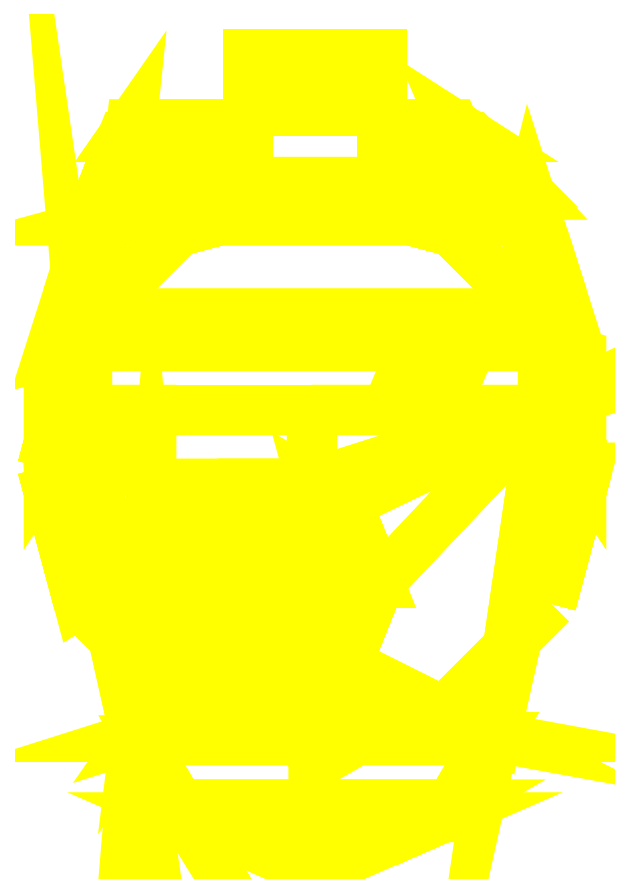
<metadata>
{"format":"dxf","ext":"dxf","renderer":"ezdxf+matplotlib","layout":"modelspace","background":"white","min_lineweight":24,"dpi":150}
</metadata>
<code>
0
SECTION
2
ENTITIES
0
3DFACE
8
TURRET
10
0.1
20
-0.36
30
0.94
11
0.02678
21
-0.5368
31
0.94
12
0.1
22
-0.61
32
0.94
13
0.2
23
-0.36
33
0.94
0
3DFACE
8
TURRET
10
-0.3268
20
-0.5368
30
0.94
11
-0.4
21
-0.36
31
0.94
12
-0.5
22
-0.36
32
0.94
13
-0.4
23
-0.61
33
0.94
0
3DFACE
8
TURRET
10
-0.008579
20
-0.2186
30
0.96
11
-0.15
21
-0.56
31
0.96
12
-0.008579
22
-0.5014
32
0.96
13
0.05
23
-0.36
33
0.96
0
3DFACE
8
TURRET
10
-0.15
20
-0.16
30
0.96
11
-0.2914
21
-0.5014
31
0.96
12
-0.15
22
-0.56
32
0.96
13
-0.008579
23
-0.2186
33
0.96
0
3DFACE
8
TURRET
10
-0.2914
20
-0.2186
30
0.96
11
-0.35
21
-0.36
31
0.96
12
-0.2914
22
-0.5014
32
0.96
13
-0.15
23
-0.16
33
0.96
0
3DFACE
8
TURRET
10
-0.4
20
-0.36
30
0.94
11
-0.3268
21
-0.5368
31
0.94
12
-0.2914
22
-0.5014
32
0.96
13
-0.35
23
-0.36
33
0.96
0
3DFACE
8
TURRET
10
0.02678
20
-0.5368
30
0.94
11
0.1
21
-0.36
31
0.94
12
0.05
22
-0.36
32
0.96
13
-0.008579
23
-0.5014
33
0.96
0
3DFACE
8
TURRET
10
0.2
20
-0.36
30
0.94
11
0.1
21
-0.61
31
0.94
12
0.1
22
-0.61
32
0.6916
13
0.2
23
-0.36
33
0.7259
0
3DFACE
8
TURRET
10
-0.4
20
-0.61
30
0.94
11
-0.5
21
-0.36
31
0.94
12
-0.5
22
-0.36
32
0.7259
13
-0.4
23
-0.61
33
0.6916
0
3DFACE
8
TURRET
10
-0.83
20
0
30
0.05
11
-0.663
21
-0.38
31
0.05
12
-0.71
22
0.18
32
0.8
13
-0.71
23
0.18
33
0.8
0
3DFACE
8
TURRET
10
0.71
20
0.18
30
0.8
11
0.663
21
-0.38
31
0.05
12
0.83
22
0
32
0.05
13
0.71
23
0.18
33
0.8
0
3DFACE
8
TURRET
10
-0.005
20
-0.9287
30
0.62
11
0.01
21
-0.92
31
0.62
12
0
22
-0.92
32
1.12
13
0
23
-0.92
33
1.12
0
3DFACE
8
TURRET
10
-0.005
20
-0.9113
30
0.62
11
-0.005
21
-0.9287
31
0.62
12
0
22
-0.92
32
1.12
13
0
23
-0.92
33
1.12
0
3DFACE
8
TURRET
10
0.01
20
-0.92
30
0.62
11
-0.005
21
-0.9113
31
0.62
12
0
22
-0.92
32
1.12
13
0
23
-0.92
33
1.12
0
3DFACE
8
TURRET
10
-0.24
20
-1.16
30
0.28
11
-0.4
21
-1.09
31
0.08
12
0.4
22
-1.09
32
0.08
13
0.24
23
-1.16
33
0.28
0
3DFACE
8
TURRET
10
-0.43
20
-1.05
30
0.57
11
-0.4
21
-1.09
31
0.08
12
-0.4
22
-1.09
32
0.08
13
-0.24
23
-1.16
33
0.39
0
3DFACE
8
TURRET
10
0.4
20
-1.09
30
0.08
11
0.54
21
-0.85
31
0.05
12
0.43
22
-1.05
32
0.57
13
0.24
23
-1.16
33
0.39
0
3DFACE
8
TURRET
10
-0.663
20
-0.38
30
0.05
11
-0.54
21
-0.85
31
0.05
12
-0.43
22
-1.05
32
0.57
13
-0.56
23
-0.84
33
0.66
0
3DFACE
8
TURRET
10
0.43
20
-1.05
30
0.57
11
0.54
21
-0.85
31
0.05
12
0.663
22
-0.38
32
0.05
13
0.56
23
-0.84
33
0.66
0
3DFACE
8
TURRET
10
-0.24
20
-1.16
30
0.39
11
-0.24
21
-1.16
31
0.28
12
0.24
22
-1.16
32
0.28
13
0.24
23
-1.16
33
0.39
0
3DFACE
8
TURRET
10
-0.15
20
-0.61
30
0.94
11
-0.3268
21
-0.5368
31
0.94
12
-0.4
22
-0.61
32
0.94
13
-0.15
23
-0.71
33
0.94
0
3DFACE
8
TURRET
10
-0.3268
20
-0.5368
30
0.94
11
-0.15
21
-0.61
31
0.94
12
-0.15
22
-0.56
32
0.96
13
-0.2914
23
-0.5014
33
0.96
0
3DFACE
8
TURRET
10
-0.15
20
-0.71
30
0.94
11
-0.4
21
-0.61
31
0.94
12
-0.4
22
-0.61
32
0.6916
13
-0.15
23
-0.71
33
0.6778
0
3DFACE
8
TURRET
10
0.02678
20
-0.5368
30
0.94
11
-0.15
21
-0.61
31
0.94
12
-0.15
22
-0.71
32
0.94
13
0.1
23
-0.61
33
0.94
0
3DFACE
8
TURRET
10
-0.15
20
-0.61
30
0.94
11
0.02678
21
-0.5368
31
0.94
12
-0.008579
22
-0.5014
32
0.96
13
-0.15
23
-0.56
33
0.96
0
3DFACE
8
TURRET
10
0.1
20
-0.61
30
0.94
11
-0.15
21
-0.71
31
0.94
12
-0.15
22
-0.71
32
0.6778
13
0.1
23
-0.61
33
0.6916
0
3DFACE
8
TURRET
10
0.21
20
1.25
30
0.5
11
0.21
21
1.29
31
0.38
12
-0.21
22
1.29
32
0.38
13
-0.21
23
1.25
33
0.5
0
3DFACE
8
TURRET
10
-0.67
20
0.85
30
0.05
11
-0.76
21
0.57
31
0.05
12
-0.6987
22
0.48
32
0.7736
13
-0.65
23
0.77
33
0.66
0
3DFACE
8
TURRET
10
0.6987
20
0.48
30
0.7736
11
0.76
21
0.57
31
0.05
12
0.67
22
0.85
32
0.05
13
0.65
23
0.77
33
0.66
0
3DFACE
8
TURRET
10
0.83
20
0.35
30
0.05
11
0.76
21
0.57
31
0.05
12
0.6987
22
0.48
32
0.7736
13
0.71
23
0.38
33
0.8
0
3DFACE
8
TURRET
10
-0.6987
20
0.48
30
0.7736
11
-0.76
21
0.57
31
0.05
12
-0.83
22
0.35
32
0.05
13
-0.71
23
0.38
33
0.8
0
3DFACE
8
TURRET
10
0.71
20
0.18
30
0.8
11
0.83
21
0
31
0.05
12
0.83
22
0.35
32
0.05
13
0.71
23
0.38
33
0.8
0
3DFACE
8
TURRET
10
-0.83
20
0.35
30
0.05
11
-0.83
21
0
31
0.05
12
-0.71
22
0.18
32
0.8
13
-0.71
23
0.38
33
0.8
0
3DFACE
8
TURRET
10
-0.3268
20
-0.1832
30
0.94
11
-0.15
21
-0.11
31
0.94
12
-0.01
22
-0.05
32
0.94
13
-0.51
23
-0.05
33
0.94
0
3DFACE
8
TURRET
10
-0.15
20
-0.11
30
0.94
11
-0.3268
21
-0.1832
31
0.94
12
-0.2914
22
-0.2186
32
0.96
13
-0.15
23
-0.16
33
0.96
0
3DFACE
8
TURRET
10
-0.51
20
-0.05
30
0.94
11
-0.01
21
-0.05
31
0.94
12
-0.01
22
0.18
32
0.8
13
-0.51
23
0.18
33
0.8
0
3DFACE
8
TURRET
10
-0.3268
20
-0.1832
30
0.94
11
-0.3268
21
-0.1832
31
0.94
12
-0.51
22
-0.05
32
0.94
13
-0.51
23
-0.24
33
0.94
0
3DFACE
8
TURRET
10
-0.51
20
-0.24
30
0.94
11
-0.5
21
-0.36
31
0.94
12
-0.4
22
-0.36
32
0.94
13
-0.3268
23
-0.1832
33
0.94
0
3DFACE
8
TURRET
10
-0.3268
20
-0.1832
30
0.94
11
-0.4
21
-0.36
31
0.94
12
-0.35
22
-0.36
32
0.96
13
-0.2914
23
-0.2186
33
0.96
0
3DFACE
8
TURRET
10
-0.51
20
-0.24
30
0.94
11
-0.51
21
-0.05
31
0.94
12
-0.51
22
-0.05
32
0.7684
13
-0.51
23
-0.24
33
0.7424
0
3DFACE
8
TURRET
10
-0.5
20
-0.36
30
0.94
11
-0.51
21
-0.24
31
0.94
12
-0.51
22
-0.24
32
0.7424
13
-0.5
23
-0.36
33
0.7259
0
3DFACE
8
TURRET
10
0.4236
20
0.2264
30
0.8
11
0.45
21
0.29
31
0.8
12
0.42
22
0.29
32
0.85
13
0.4024
23
0.2476
33
0.85
0
3DFACE
8
TURRET
10
0.36
20
0.2
30
0.8
11
0.4236
21
0.2264
31
0.8
12
0.4024
22
0.2476
32
0.85
13
0.36
23
0.23
33
0.85
0
3DFACE
8
TURRET
10
0.2964
20
0.2264
30
0.8
11
0.36
21
0.2
31
0.8
12
0.36
22
0.23
32
0.85
13
0.3176
23
0.2476
33
0.85
0
3DFACE
8
TURRET
10
0.27
20
0.29
30
0.8
11
0.2964
21
0.2264
31
0.8
12
0.3176
22
0.2476
32
0.85
13
0.3
23
0.29
33
0.85
0
3DFACE
8
TURRET
10
0.2964
20
0.3536
30
0.8
11
0.27
21
0.29
31
0.8
12
0.3
22
0.29
32
0.85
13
0.3176
23
0.3324
33
0.85
0
3DFACE
8
TURRET
10
0.36
20
0.38
30
0.8
11
0.2964
21
0.3536
31
0.8
12
0.3176
22
0.3324
32
0.85
13
0.36
23
0.35
33
0.85
0
3DFACE
8
TURRET
10
0.4236
20
0.3536
30
0.8
11
0.36
21
0.38
31
0.8
12
0.36
22
0.35
32
0.85
13
0.4024
23
0.3324
33
0.85
0
3DFACE
8
TURRET
10
0.45
20
0.29
30
0.8
11
0.4236
21
0.3536
31
0.8
12
0.4024
22
0.3324
32
0.85
13
0.42
23
0.29
33
0.85
0
3DFACE
8
TURRET
10
0.4024
20
0.2476
30
0.98
11
0.42
21
0.29
31
0.98
12
0.36
22
0.29
32
1.01
13
0.36
23
0.29
33
1.01
0
3DFACE
8
TURRET
10
0.36
20
0.23
30
0.98
11
0.4024
21
0.2476
31
0.98
12
0.36
22
0.29
32
1.01
13
0.36
23
0.29
33
1.01
0
3DFACE
8
TURRET
10
0.3176
20
0.2476
30
0.98
11
0.36
21
0.23
31
0.98
12
0.36
22
0.29
32
1.01
13
0.36
23
0.29
33
1.01
0
3DFACE
8
TURRET
10
0.3
20
0.29
30
0.98
11
0.3176
21
0.2476
31
0.98
12
0.36
22
0.29
32
1.01
13
0.36
23
0.29
33
1.01
0
3DFACE
8
TURRET
10
0.3176
20
0.3324
30
0.98
11
0.3
21
0.29
31
0.98
12
0.36
22
0.29
32
1.01
13
0.36
23
0.29
33
1.01
0
3DFACE
8
TURRET
10
0.36
20
0.35
30
0.98
11
0.3176
21
0.3324
31
0.98
12
0.36
22
0.29
32
1.01
13
0.36
23
0.29
33
1.01
0
3DFACE
8
TURRET
10
0.4024
20
0.3324
30
0.98
11
0.36
21
0.35
31
0.98
12
0.36
22
0.29
32
1.01
13
0.36
23
0.29
33
1.01
0
3DFACE
8
TURRET
10
0.42
20
0.29
30
0.98
11
0.4024
21
0.3324
31
0.98
12
0.36
22
0.29
32
1.01
13
0.36
23
0.29
33
1.01
0
3DFACE
8
TURRET
10
0.4024
20
0.2476
30
0.85
11
0.42
21
0.29
31
0.85
12
0.42
22
0.29
32
0.98
13
0.4024
23
0.2476
33
0.98
0
3DFACE
8
TURRET
10
0.36
20
0.23
30
0.85
11
0.4024
21
0.2476
31
0.85
12
0.4024
22
0.2476
32
0.98
13
0.36
23
0.23
33
0.98
0
3DFACE
8
TURRET
10
0.3176
20
0.2476
30
0.85
11
0.36
21
0.23
31
0.85
12
0.36
22
0.23
32
0.98
13
0.3176
23
0.2476
33
0.98
0
3DFACE
8
TURRET
10
0.3
20
0.29
30
0.85
11
0.3176
21
0.2476
31
0.85
12
0.3176
22
0.2476
32
0.98
13
0.3
23
0.29
33
0.98
0
3DFACE
8
TURRET
10
0.3176
20
0.3324
30
0.85
11
0.3
21
0.29
31
0.85
12
0.3
22
0.29
32
0.98
13
0.3176
23
0.3324
33
0.98
0
3DFACE
8
TURRET
10
0.36
20
0.35
30
0.85
11
0.3176
21
0.3324
31
0.85
12
0.3176
22
0.3324
32
0.98
13
0.36
23
0.35
33
0.98
0
3DFACE
8
TURRET
10
0.4024
20
0.3324
30
0.85
11
0.36
21
0.35
31
0.85
12
0.36
22
0.35
32
0.98
13
0.4024
23
0.3324
33
0.98
0
3DFACE
8
TURRET
10
0.42
20
0.29
30
0.85
11
0.4024
21
0.3324
31
0.85
12
0.4024
22
0.3324
32
0.98
13
0.42
23
0.29
33
0.98
0
3DFACE
8
TURRET
10
-0.15
20
-0.11
30
0.94
11
0.02678
21
-0.1832
31
0.94
12
-0.01
22
-0.05
32
0.94
13
-0.01
23
-0.05
33
0.94
0
3DFACE
8
TURRET
10
0.02678
20
-0.1832
30
0.94
11
0.02678
21
-0.1832
31
0.94
12
0.1
22
-0.1125
32
0.94
13
-0.01
23
-0.05
33
0.94
0
3DFACE
8
TURRET
10
0.02678
20
-0.1832
30
0.94
11
0.1
21
-0.36
31
0.94
12
0.2
22
-0.36
32
0.94
13
0.1
23
-0.1125
33
0.94
0
3DFACE
8
TURRET
10
0.02678
20
-0.1832
30
0.94
11
-0.15
21
-0.11
31
0.94
12
-0.15
22
-0.16
32
0.96
13
-0.008579
23
-0.2186
33
0.96
0
3DFACE
8
TURRET
10
0.1
20
-0.36
30
0.94
11
0.02678
21
-0.1832
31
0.94
12
-0.008579
22
-0.2186
32
0.96
13
0.05
23
-0.36
33
0.96
0
3DFACE
8
TURRET
10
0.1
20
-0.1125
30
0.94
11
0.2
21
-0.36
31
0.94
12
0.2
22
-0.36
32
0.7259
13
0.1
23
-0.1125
33
0.7599
0
3DFACE
8
TURRET
10
-0.01
20
-0.05
30
0.94
11
0.1
21
-0.1125
31
0.94
12
0.1
22
-0.1125
32
0.7599
13
-0.01
23
-0.05
33
0.7684
0
3DFACE
8
TURRET
10
0.21
20
1.11
30
0.61
11
0.21
21
1.25
31
0.5
12
-0.21
22
1.25
32
0.5
13
-0.21
23
1.11
33
0.61
0
3DFACE
8
TURRET
10
0.65
20
0.77
30
0.66
11
0.21
21
0.89
31
0.61
12
-0.21
22
0.89
32
0.61
13
-0.65
23
0.77
33
0.66
0
3DFACE
8
TURRET
10
0.21
20
1.29
30
0.38
11
0.21
21
1.25
31
0.19
12
-0.21
22
1.25
32
0.19
13
-0.21
23
1.29
33
0.38
0
3DFACE
8
TURRET
10
0.21
20
1.25
30
0.19
11
0.21
21
1.11
31
0.07
12
-0.21
22
1.11
32
0.07
13
-0.21
23
1.25
33
0.19
0
3DFACE
8
TURRET
10
0.6324
20
0.89
30
0.07
11
0.67
21
0.85
31
0.05
12
-0.67
22
0.85
32
0.05
13
-0.6551
23
0.89
33
0.07
0
3DFACE
8
TURRET
10
-0.65
20
0.77
30
0.66
11
-0.6138
21
0.89
31
0.61
12
-0.6551
22
0.89
32
0.07
13
-0.67
23
0.85
33
0.05
0
3DFACE
8
TURRET
10
-0.21
20
1.11
30
0.61
11
-0.21
21
1.25
31
0.5
12
-0.21
22
1.25
32
0.19
13
-0.21
23
1.11
33
0.07
0
3DFACE
8
TURRET
10
-0.21
20
1.25
30
0.5
11
-0.21
21
1.29
31
0.38
12
-0.21
22
1.29
32
0.38
13
-0.21
23
1.25
33
0.19
0
3DFACE
8
TURRET
10
0.67
20
0.85
30
0.05
11
0.6324
21
0.89
31
0.07
12
0.5517
22
0.89
32
0.61
13
0.65
23
0.77
33
0.66
0
3DFACE
8
TURRET
10
0.21
20
1.11
30
0.07
11
0.21
21
1.25
31
0.19
12
0.21
22
1.25
32
0.5
13
0.21
23
1.11
33
0.61
0
3DFACE
8
TURRET
10
0.21
20
1.25
30
0.19
11
0.21
21
1.29
31
0.38
12
0.21
22
1.29
32
0.38
13
0.21
23
1.25
33
0.5
0
3DFACE
8
TURRET
10
-0.4
20
-1.09
30
0.08
11
-0.54
21
-0.85
31
0.05
12
0.54
22
-0.85
32
0.05
13
0.4
23
-1.09
33
0.08
0
3DFACE
8
TURRET
10
0.24
20
-1.16
30
0.28
11
0.4
21
-1.09
31
0.08
12
0.4
22
-1.09
32
0.08
13
0.24
23
-1.16
33
0.39
0
3DFACE
8
TURRET
10
-0.24
20
-1.16
30
0.39
11
-0.4
21
-1.09
31
0.08
12
-0.4
22
-1.09
32
0.08
13
-0.24
23
-1.16
33
0.28
0
3DFACE
8
TURRET
10
-0.663
20
-0.38
30
0.05
11
-0.56
21
-0.84
31
0.66
12
-0.71
22
0.18
32
0.8
13
-0.71
23
0.18
33
0.8
0
3DFACE
8
TURRET
10
0.71
20
0.18
30
0.8
11
0.56
21
-0.84
31
0.66
12
0.663
22
-0.38
32
0.05
13
0.71
23
0.18
33
0.8
0
3DFACE
8
TURRET
10
-0.54
20
-0.85
30
0.05
11
-0.4
21
-1.09
31
0.08
12
-0.4
22
-1.09
32
0.08
13
-0.43
23
-1.05
33
0.57
0
3DFACE
8
TURRET
10
-0.43
20
-1.05
30
0.57
11
-0.24
21
-1.16
31
0.39
12
0.24
22
-1.16
32
0.39
13
0.43
23
-1.05
33
0.57
0
3DFACE
8
TURRET
10
-0.56
20
-0.84
30
0.66
11
-0.43
21
-1.05
31
0.57
12
0.43
22
-1.05
32
0.57
13
0.56
23
-0.84
33
0.66
0
3DFACE
8
TURRET
10
-0.01
20
0.18
30
0.8
11
-0.01
21
-0.05
31
0.7684
12
-0.01
22
-0.05
32
0.7684
13
0.71
23
0.18
33
0.8
0
3DFACE
8
TURRET
10
-0.71
20
0.38
30
0.8
11
-0.71
21
0.18
31
0.8
12
0.71
22
0.18
32
0.8
13
0.71
23
0.38
33
0.8
0
3DFACE
8
TURRET
10
-0.6987
20
0.48
30
0.7736
11
-0.71
21
0.38
31
0.8
12
0.71
22
0.38
32
0.8
13
0.6987
23
0.48
33
0.7736
0
3DFACE
8
TURRET
10
0.6987
20
0.48
30
0.7736
11
0.65
21
0.77
31
0.66
12
-0.65
22
0.77
32
0.66
13
-0.6987
23
0.48
33
0.7736
0
3DFACE
8
TURRET
10
-0.51
20
-0.24
30
0.7424
11
-0.51
21
-0.05
31
0.7684
12
-0.71
22
0.18
32
0.8
13
-0.56
23
-0.84
33
0.66
0
3DFACE
8
TURRET
10
-0.5
20
-0.36
30
0.7259
11
-0.51
21
-0.24
31
0.7424
12
-0.56
22
-0.84
32
0.66
13
-0.56
23
-0.84
33
0.66
0
3DFACE
8
TURRET
10
-0.4
20
-0.61
30
0.6916
11
-0.5
21
-0.36
31
0.7259
12
-0.56
22
-0.84
32
0.66
13
-0.56
23
-0.84
33
0.66
0
3DFACE
8
TURRET
10
-0.15
20
-0.71
30
0.6778
11
-0.4
21
-0.61
31
0.6916
12
-0.56
22
-0.84
32
0.66
13
-0.56
23
-0.84
33
0.66
0
3DFACE
8
TURRET
10
-0.15
20
-0.71
30
0.6778
11
-0.56
21
-0.84
31
0.66
12
0.56
22
-0.84
32
0.66
13
-0.15
23
-0.71
33
0.6778
0
3DFACE
8
TURRET
10
0.1
20
-0.61
30
0.6916
11
-0.15
21
-0.71
31
0.6778
12
0.56
22
-0.84
32
0.66
13
0.56
23
-0.84
33
0.66
0
3DFACE
8
TURRET
10
0.2
20
-0.36
30
0.7259
11
0.1
21
-0.61
31
0.6916
12
0.56
22
-0.84
32
0.66
13
0.71
23
0.18
33
0.8
0
3DFACE
8
TURRET
10
0.1
20
-0.1125
30
0.7599
11
0.2
21
-0.36
31
0.7259
12
0.71
22
0.18
32
0.8
13
0.71
23
0.18
33
0.8
0
3DFACE
8
TURRET
10
-0.01
20
-0.05
30
0.7684
11
0.1
21
-0.1125
31
0.7599
12
0.71
22
0.18
32
0.8
13
0.71
23
0.18
33
0.8
0
3DFACE
8
TURRET
10
0.85
20
2e-16
30
0
11
0.7361
21
0.425
31
0
12
0.7361
22
0.425
32
0.05
13
0.85
23
2e-16
33
0.05
0
3DFACE
8
TURRET
10
0.7361
20
0.425
30
0
11
0.425
21
0.7361
31
0
12
0.425
22
0.7361
32
0.05
13
0.7361
23
0.425
33
0.05
0
3DFACE
8
TURRET
10
0.425
20
0.7361
30
0
11
1e-16
21
0.85
31
0
12
1e-16
22
0.85
32
0.05
13
0.425
23
0.7361
33
0.05
0
3DFACE
8
TURRET
10
1e-16
20
0.85
30
0
11
-0.425
21
0.7361
31
0
12
-0.425
22
0.7361
32
0.05
13
1e-16
23
0.85
33
0.05
0
3DFACE
8
TURRET
10
-0.425
20
0.7361
30
0
11
-0.7361
21
0.425
31
0
12
-0.7361
22
0.425
32
0.05
13
-0.425
23
0.7361
33
0.05
0
3DFACE
8
TURRET
10
-0.7361
20
0.425
30
0
11
-0.85
21
6e-16
31
0
12
-0.85
22
6e-16
32
0.05
13
-0.7361
23
0.425
33
0.05
0
3DFACE
8
TURRET
10
-0.85
20
6e-16
30
0
11
-0.7361
21
-0.425
31
0
12
-0.7361
22
-0.425
32
0.05
13
-0.85
23
6e-16
33
0.05
0
3DFACE
8
TURRET
10
-0.7361
20
-0.425
30
0
11
-0.425
21
-0.7361
31
0
12
-0.425
22
-0.7361
32
0.05
13
-0.7361
23
-0.425
33
0.05
0
3DFACE
8
TURRET
10
-0.425
20
-0.7361
30
0
11
-2e-16
21
-0.85
31
0
12
-2e-16
22
-0.85
32
0.05
13
-0.425
23
-0.7361
33
0.05
0
3DFACE
8
TURRET
10
-2e-16
20
-0.85
30
0
11
0.425
21
-0.7361
31
0
12
0.425
22
-0.7361
32
0.05
13
-2e-16
23
-0.85
33
0.05
0
3DFACE
8
TURRET
10
0.425
20
-0.7361
30
0
11
0.7361
21
-0.425
31
0
12
0.7361
22
-0.425
32
0.05
13
0.425
23
-0.7361
33
0.05
0
3DFACE
8
TURRET
10
0.7361
20
-0.425
30
0
11
0.85
21
2e-16
31
0
12
0.85
22
2e-16
32
0.05
13
0.7361
23
-0.425
33
0.05
0
3DFACE
8
TURRET
10
-0.71
20
0.18
30
0.8
11
-0.51
21
-0.05
31
0.7684
12
-0.51
22
-0.05
32
0.7684
13
-0.51
23
0.18
33
0.8
0
3DFACE
8
TURRET
10
-0.51
20
-0.05
30
0.94
11
-0.51
21
0.18
31
0.8
12
-0.51
22
0.18
32
0.8
13
-0.51
23
-0.05
33
0.7684
0
3DFACE
8
TURRET
10
-0.01
20
-0.05
30
0.94
11
-0.01
21
-0.05
31
0.7684
12
-0.01
22
0.18
32
0.8
13
-0.01
23
0.18
33
0.8
0
3DFACE
8
TURRET
10
-0.21
20
1.03
30
0.5
11
-0.21
21
1.07
31
0.38
12
-0.5714
22
1.07
32
0.38
13
-0.5756
23
1.03
33
0.5
0
3DFACE
8
TURRET
10
-0.6138
20
0.89
30
0.61
11
-0.5756
21
1.03
31
0.5
12
-0.5993
22
1.03
32
0.19
13
-0.6551
23
0.89
33
0.07
0
3DFACE
8
TURRET
10
-0.5756
20
1.03
30
0.5
11
-0.5714
21
1.07
31
0.38
12
-0.5714
22
1.07
32
0.38
13
-0.5993
23
1.03
33
0.19
0
3DFACE
8
TURRET
10
0.6324
20
0.89
30
0.07
11
0.4935
21
1.03
31
0.19
12
0.4481
22
1.03
32
0.5
13
0.5517
23
0.89
33
0.61
0
3DFACE
8
TURRET
10
0.4935
20
1.03
30
0.19
11
0.431
21
1.07
31
0.38
12
0.431
22
1.07
32
0.38
13
0.4481
23
1.03
33
0.5
0
3DFACE
8
TURRET
10
-0.21
20
1.07
30
0.38
11
-0.21
21
1.03
31
0.19
12
-0.5993
22
1.03
32
0.19
13
-0.5714
23
1.07
33
0.38
0
3DFACE
8
TURRET
10
-0.21
20
1.03
30
0.19
11
-0.21
21
0.89
31
0.07
12
-0.6551
22
0.89
32
0.07
13
-0.5993
23
1.03
33
0.19
0
3DFACE
8
TURRET
10
-0.21
20
0.89
30
0.61
11
-0.21
21
1.03
31
0.5
12
-0.5756
22
1.03
32
0.5
13
-0.6138
23
0.89
33
0.61
0
3DFACE
8
TURRET
10
0.21
20
0.89
30
0.61
11
0.21
21
1.11
31
0.61
12
-0.21
22
1.11
32
0.61
13
-0.21
23
0.89
33
0.61
0
3DFACE
8
TURRET
10
0.21
20
1.11
30
0.07
11
0.21
21
0.89
31
0.07
12
-0.21
22
0.89
32
0.07
13
-0.21
23
1.11
33
0.07
0
3DFACE
8
TURRET
10
-0.21
20
0.89
30
0.61
11
-0.21
21
1.11
31
0.61
12
-0.21
22
1.03
32
0.5
13
-0.21
23
0.89
33
0.61
0
3DFACE
8
TURRET
10
-0.21
20
1.03
30
0.5
11
-0.21
21
1.11
31
0.61
12
-0.21
22
1.07
32
0.38
13
-0.21
23
1.03
33
0.5
0
3DFACE
8
TURRET
10
-0.21
20
1.07
30
0.38
11
-0.21
21
1.11
31
0.61
12
-0.21
22
1.11
32
0.07
13
-0.21
23
1.07
33
0.38
0
3DFACE
8
TURRET
10
-0.21
20
1.03
30
0.19
11
-0.21
21
1.07
31
0.38
12
-0.21
22
1.11
32
0.07
13
-0.21
23
1.03
33
0.19
0
3DFACE
8
TURRET
10
-0.21
20
0.89
30
0.07
11
-0.21
21
1.03
31
0.19
12
-0.21
22
1.11
32
0.07
13
-0.21
23
0.89
33
0.07
0
3DFACE
8
TURRET
10
0.431
20
1.07
30
0.38
11
0.4935
21
1.03
31
0.19
12
0.21
22
1.03
32
0.19
13
0.21
23
1.07
33
0.38
0
3DFACE
8
TURRET
10
0.4935
20
1.03
30
0.19
11
0.6324
21
0.89
31
0.07
12
0.21
22
0.89
32
0.07
13
0.21
23
1.03
33
0.19
0
3DFACE
8
TURRET
10
0.5517
20
0.89
30
0.61
11
0.4481
21
1.03
31
0.5
12
0.21
22
1.03
32
0.5
13
0.21
23
0.89
33
0.61
0
3DFACE
8
TURRET
10
0.4481
20
1.03
30
0.5
11
0.431
21
1.07
31
0.38
12
0.21
22
1.07
32
0.38
13
0.21
23
1.03
33
0.5
0
3DFACE
8
TURRET
10
0.21
20
0.89
30
0.61
11
0.21
21
1.03
31
0.5
12
0.21
22
1.11
32
0.61
13
0.21
23
1.11
33
0.61
0
3DFACE
8
TURRET
10
0.21
20
1.03
30
0.5
11
0.21
21
1.07
31
0.38
12
0.21
22
1.11
32
0.61
13
0.21
23
1.11
33
0.61
0
3DFACE
8
TURRET
10
0.21
20
1.07
30
0.38
11
0.21
21
1.11
31
0.07
12
0.21
22
1.11
32
0.61
13
0.21
23
1.11
33
0.61
0
3DFACE
8
TURRET
10
0.21
20
1.03
30
0.19
11
0.21
21
1.11
31
0.07
12
0.21
22
1.07
32
0.38
13
0.21
23
1.07
33
0.38
0
3DFACE
8
TURRET
10
0.21
20
0.89
30
0.07
11
0.21
21
1.11
31
0.07
12
0.21
22
1.03
32
0.19
13
0.21
23
1.03
33
0.19
0
3DFACE
8
TURRET
10
0.65
20
0.77
30
0.66
11
0.5517
21
0.89
31
0.61
12
0.21
22
0.89
32
0.61
13
0.21
23
0.89
33
0.61
0
3DFACE
8
TURRET
10
-0.21
20
0.89
30
0.61
11
-0.21
21
0.89
31
0.61
12
-0.6138
22
0.89
32
0.61
13
-0.65
23
0.77
33
0.66
0
3DFACE
8
TURRET
10
-0.85
20
6e-16
30
0.05
11
-0.7361
21
-0.425
31
0.05
12
-0.663
22
-0.38
32
0.05
13
-0.83
23
0
33
0.05
0
3DFACE
8
TURRET
10
-0.85
20
6e-16
30
0.05
11
-0.85
21
6e-16
31
0.05
12
-0.83
22
0
32
0.05
13
-0.83
23
0.07464
33
0.05
0
3DFACE
8
TURRET
10
-0.7361
20
-0.425
30
0.05
11
-0.7361
21
-0.425
31
0.05
12
-0.6212
22
-0.54
32
0.05
13
-0.663
23
-0.38
33
0.05
0
3DFACE
8
TURRET
10
0.85
20
2e-16
30
0.05
11
0.83
21
0.07464
31
0.05
12
0.83
22
0.07464
32
0.05
13
0.83
23
0
33
0.05
0
3DFACE
8
TURRET
10
0.7361
20
-0.425
30
0.05
11
0.85
21
2e-16
31
0.05
12
0.83
22
0
32
0.05
13
0.663
23
-0.38
33
0.05
0
3DFACE
8
TURRET
10
0.7361
20
-0.425
30
0.05
11
0.7361
21
-0.425
31
0.05
12
0.663
22
-0.38
32
0.05
13
0.6212
23
-0.54
33
0.05
0
VIEWPORT
8
0
10
144.7
20
101.2
30
0
40
391.1
41
222.2
68
     2
69
     1
0
VIEWPORT
8
0
10
139.2
20
100.8
30
0
40
222.8
41
161.3
68
     1
69
     2
0
ENDSEC
0
EOF

</code>
